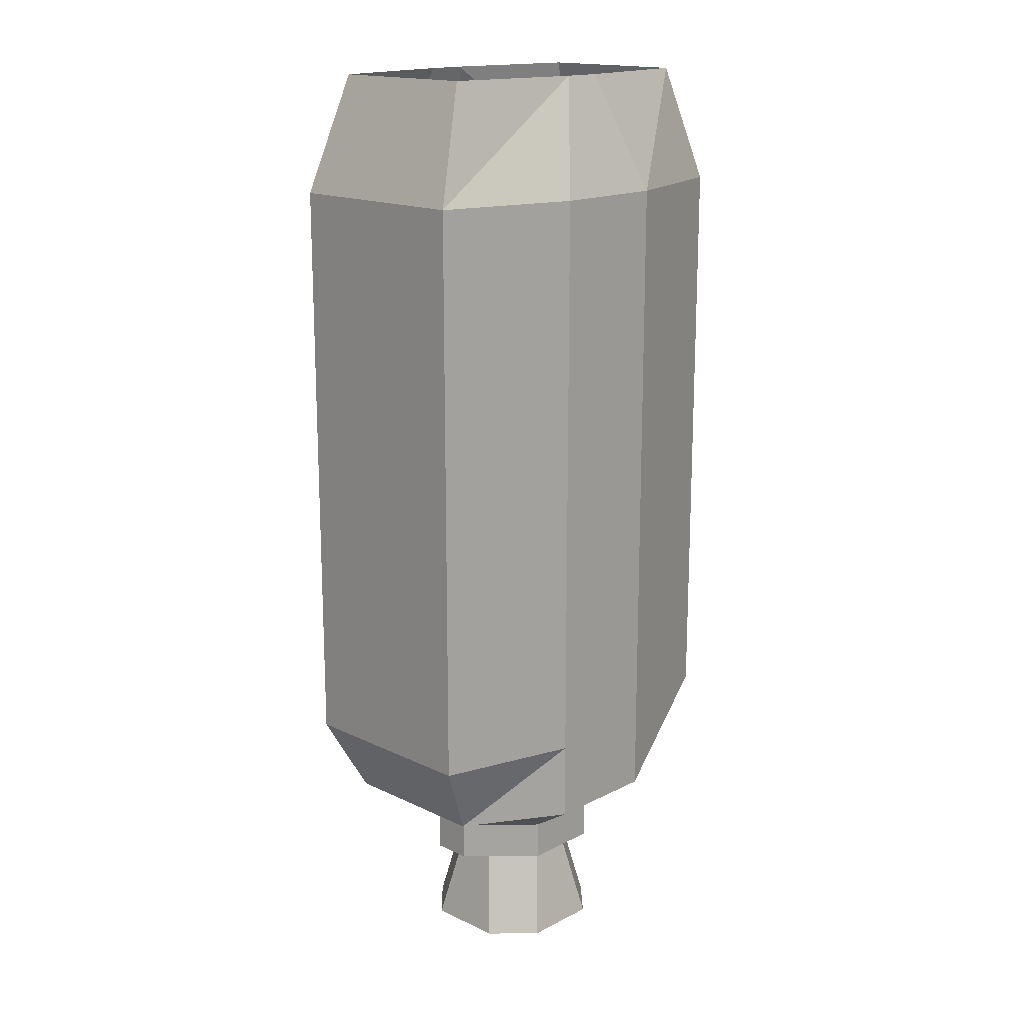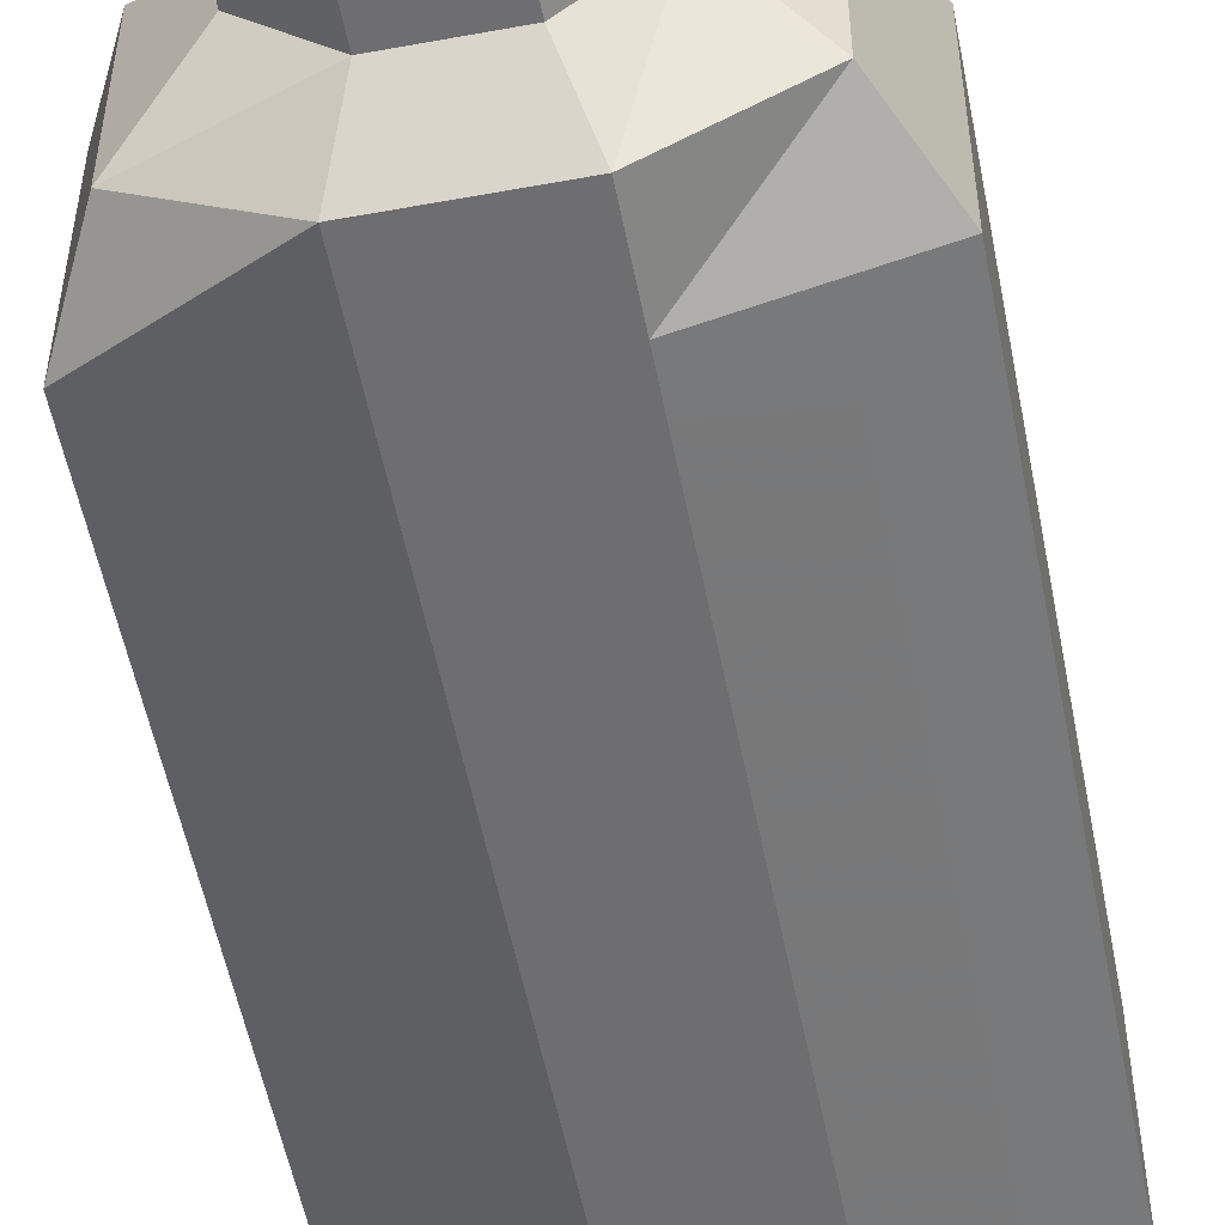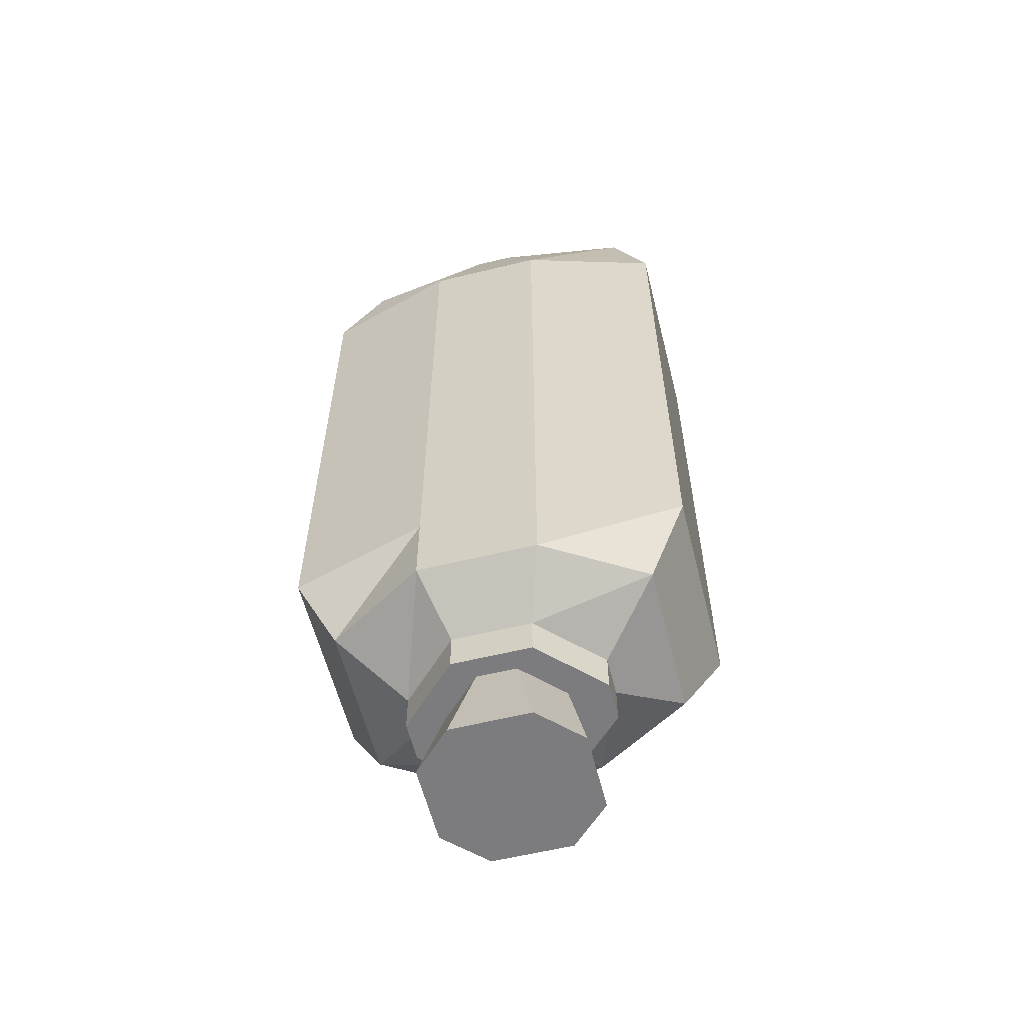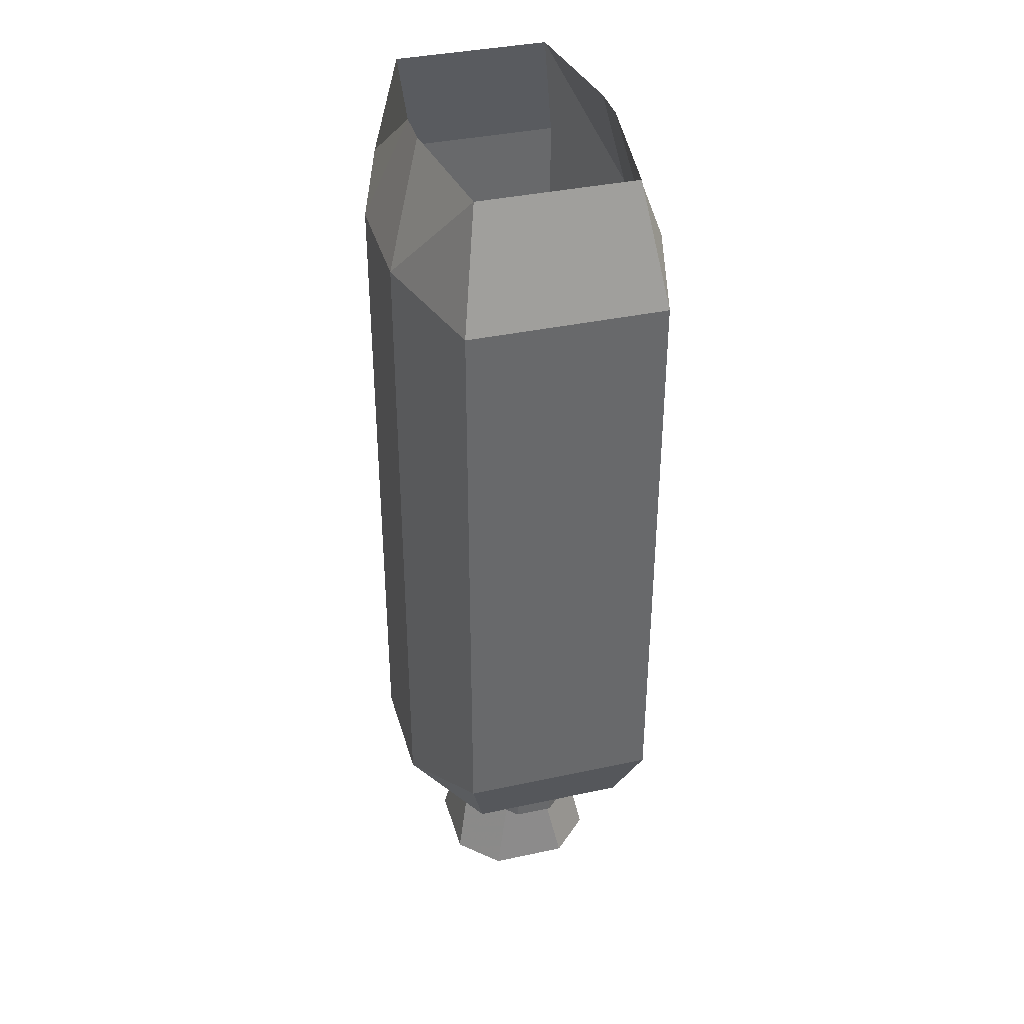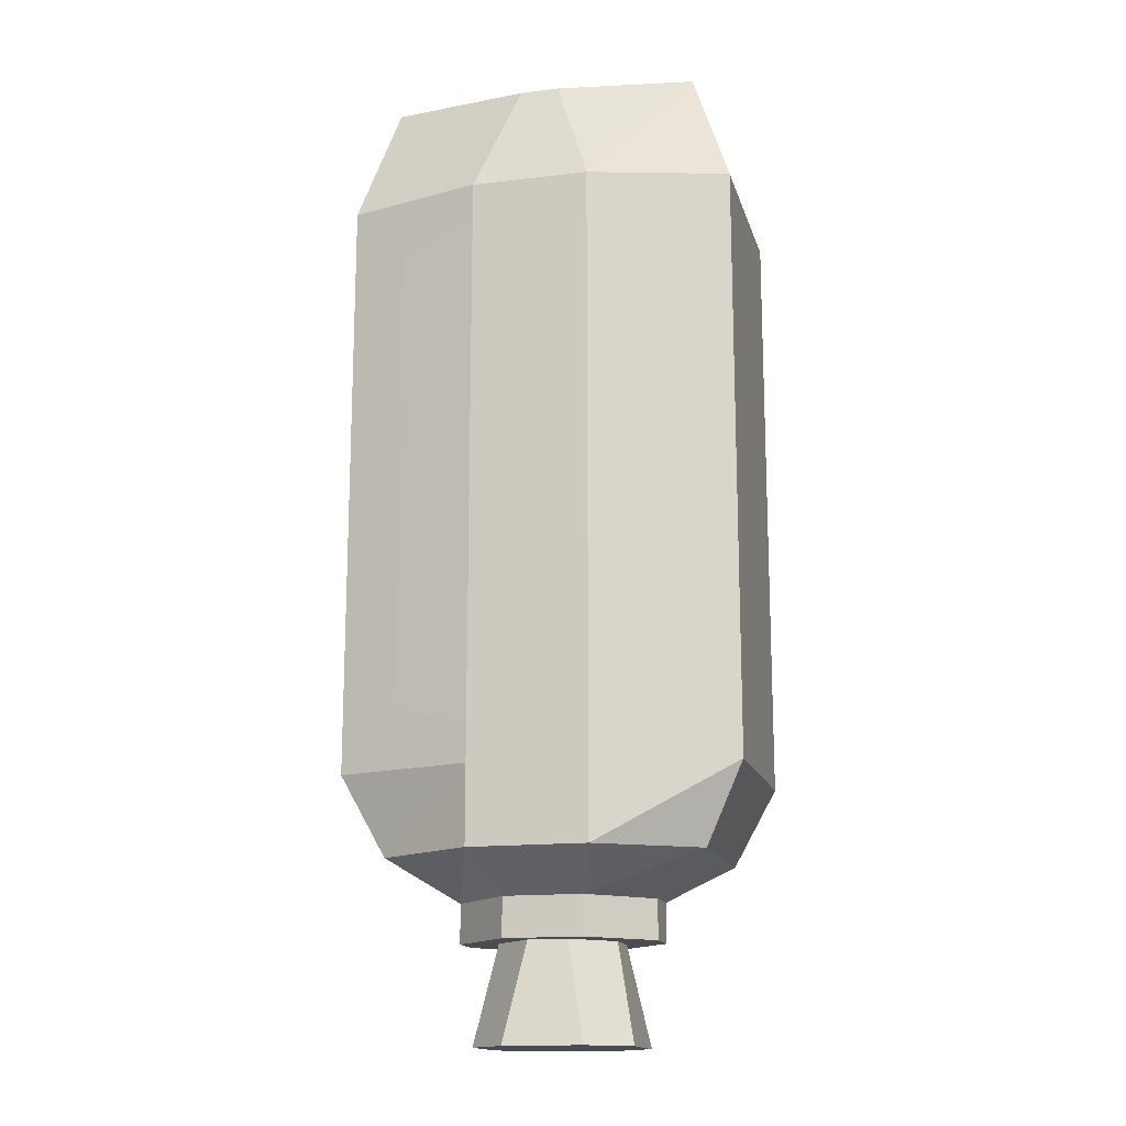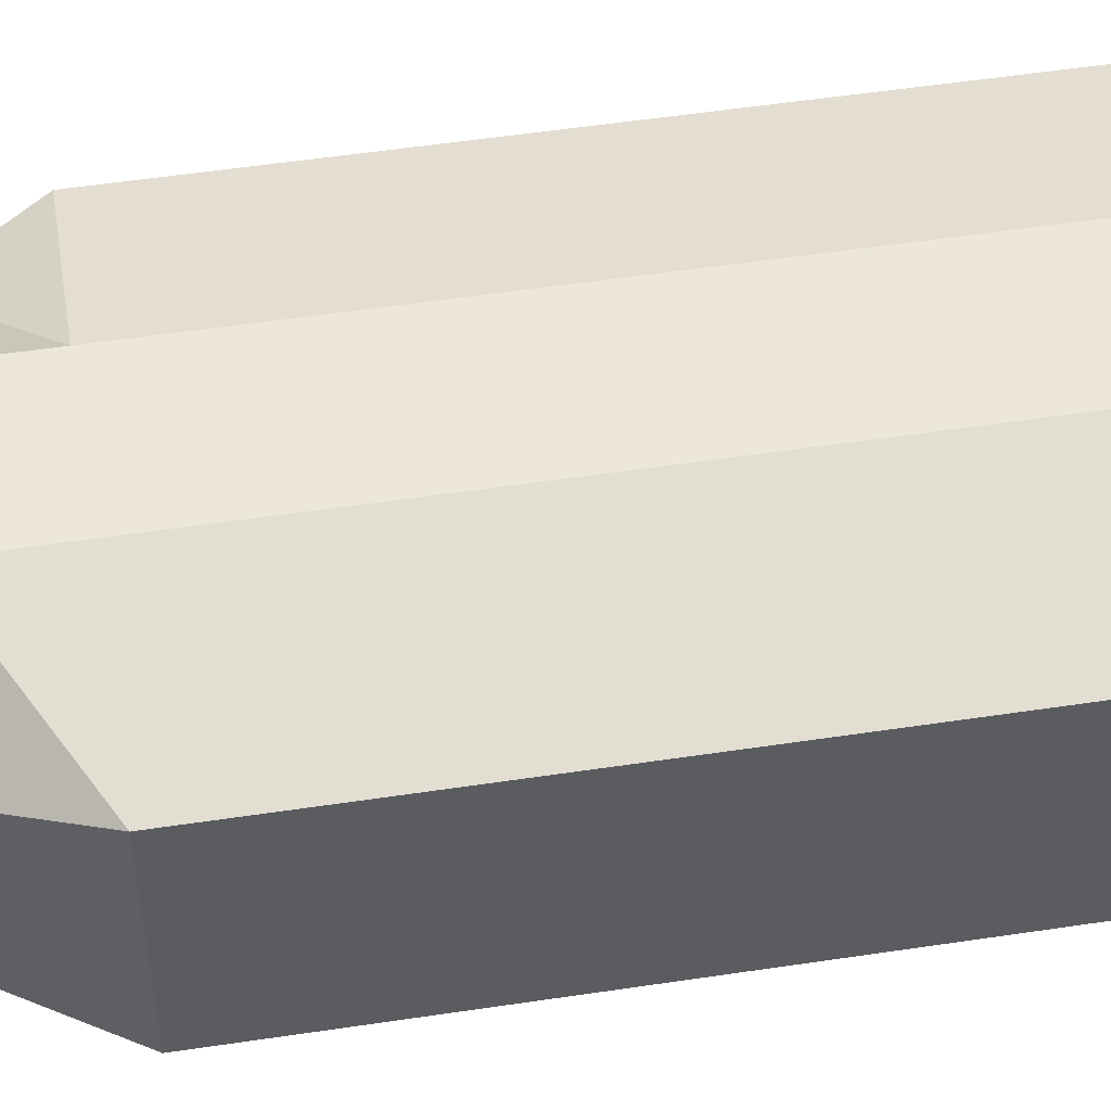
<metadata>
{"format":"obj","ext":"obj","renderer":"f3d","projection":"perspective","resolution":1024,"background":"white","views":[{"elev":16.6,"azim":-45.9,"up":"+Y"},{"elev":-54.4,"azim":11.0,"up":"+Z"},{"elev":-58.9,"azim":14.1,"up":"+Y"},{"elev":37.7,"azim":74.6,"up":"+Y"},{"elev":-15.4,"azim":-165.8,"up":"+Y"},{"elev":52.9,"azim":80.8,"up":"+Z"}]}
</metadata>
<code>
v -0.02344 -0.04688 -0.05469
v 0.02344 -0.04688 -0.05469
v 0.02344 -0.2812 -0.05469
v -0.02344 -0.2812 -0.05469
v -0.07812 -0.04688 -0.03906
v -0.0625 0 -0.03125
v -0.007812 0 -0.03906
v 0.007812 0 -0.03906
v 0.07812 -0.04688 -0.03906
v 0.07812 -0.2812 -0.03906
v 0.0625 -0.3125 -0.03125
v 0.02344 -0.3125 -0.05469
v -0.02344 -0.3125 -0.05469
v -0.07812 -0.2812 -0.03906
v -0.07812 -0.04688 0.03906
v -0.0625 0 0.03125
v 0.07812 -0.04688 0.03906
v 0.02344 -0.04688 0.05469
v 0.02344 -0.2812 0.05469
v 0.07812 -0.2812 0.03906
v 0.0625 0 -0.03125
v 0.0625 0 0.03125
v 0.007812 0 0.03906
v -0.02344 -0.04688 0.05469
v -0.02344 -0.2812 0.05469
v -0.02344 -0.3125 0.05469
v 0.02344 -0.3125 0.05469
v 0.0625 -0.3125 0.03125
v -0.07812 -0.2812 0.03906
v -0.0625 -0.3125 0.03125
v -0.03906 -0.3281 0.007812
v -0.01562 -0.3281 0.03125
v 0.01562 -0.3281 0.03125
v 0.03906 -0.3281 0.007812
v -0.0625 -0.3125 -0.03125
v -0.03906 -0.3281 -0.007812
v -0.03906 -0.3438 -0.007812
v -0.03906 -0.3438 0.007812
v -0.01562 -0.3438 0.03125
v 0.01562 -0.3438 0.03125
v 0.03906 -0.3438 0.007812
v 0.03906 -0.3281 -0.007812
v 0.01562 -0.3281 -0.03125
v -0.01562 -0.3281 -0.03125
v 0.03906 -0.3438 -0.007812
v 0.01562 -0.3438 -0.03125
v -0.01562 -0.3438 -0.03125
v -0.02344 -0.3438 0
v -0.007812 -0.3438 0.01562
v 0.007812 -0.3438 0.01562
v 0.02344 -0.3438 0
v -0.007812 -0.3438 -0.01562
v 0.007812 -0.3438 -0.01562
v -0.007812 0 0.03906
v -0.02344 -0.0625 -0.05469
v -0.02344 -0.2656 -0.05469
v -0.05469 -0.2578 -0.04688
v -0.05469 -0.07031 -0.04688
v 0.02344 -0.0625 -0.05469
v 0.02344 -0.2656 -0.05469
v 0.05469 -0.2578 -0.04688
v 0.05469 -0.07031 -0.04688
v -0.02344 -0.3438 0.007812
v -0.02344 -0.3438 -0.007812
v -0.03125 -0.3828 -0.01562
v -0.03125 -0.3828 0.01562
v -0.007812 -0.3438 0.02344
v -0.01562 -0.3828 0.03125
v 0.007812 -0.3438 0.02344
v 0.01562 -0.3828 0.03125
v 0.02344 -0.3438 0.007812
v 0.03125 -0.3828 0.01562
v 0.02344 -0.3438 -0.007812
v 0.03125 -0.3828 -0.01562
v 0.007812 -0.3438 -0.02344
v 0.01562 -0.3828 -0.03125
v -0.007812 -0.3438 -0.02344
v -0.01562 -0.3828 -0.03125
f 1 2 3
f 1 3 4
f 1 4 5
f 1 5 6
f 1 6 7
f 1 7 2
f 2 7 8
f 2 8 9
f 2 9 10
f 2 10 3
f 3 10 11
f 3 11 12
f 3 12 4
f 4 12 13
f 4 13 14
f 4 14 5
f 5 14 15
f 5 15 16
f 5 16 6
f 17 18 19
f 17 19 20
f 17 20 9
f 17 9 21
f 17 21 22
f 17 22 18
f 18 22 23
f 18 23 24
f 18 24 25
f 18 25 19
f 19 25 26
f 19 26 27
f 19 27 20
f 20 27 28
f 20 28 10
f 20 10 9
f 24 15 29
f 24 29 25
f 25 29 30
f 25 30 26
f 26 30 31
f 26 31 32
f 26 32 27
f 27 32 33
f 27 33 28
f 28 33 34
f 28 34 11
f 28 11 10
f 15 14 29
f 29 14 35
f 29 35 30
f 30 35 36
f 30 36 31
f 31 36 37
f 31 37 38
f 31 38 32
f 32 38 39
f 32 39 33
f 33 39 40
f 33 40 34
f 34 40 41
f 34 41 42
f 34 42 11
f 11 42 12
f 12 42 43
f 12 43 13
f 13 43 44
f 13 44 35
f 13 35 14
f 43 42 45
f 43 45 46
f 43 46 44
f 44 46 47
f 44 47 36
f 44 36 35
f 36 47 37
f 37 47 48
f 37 48 38
f 38 48 49
f 38 49 39
f 39 49 50
f 39 50 40
f 40 50 51
f 40 51 41
f 41 51 45
f 41 45 42
f 47 52 48
f 52 47 46
f 52 46 53
f 53 46 45
f 53 45 51
f 8 21 9
f 23 54 24
f 24 54 15
f 15 54 16
f 55 56 57
f 55 57 58
f 56 55 59
f 56 59 60
f 60 59 61
f 61 59 62
f 63 64 65
f 63 65 66
f 63 66 67
f 67 66 68
f 67 68 69
f 69 68 70
f 69 70 71
f 71 70 72
f 71 72 73
f 73 72 74
f 73 74 75
f 75 74 76
f 75 76 77
f 77 76 78
f 77 78 64
f 64 78 65
f 65 78 66
f 66 78 76
f 66 76 74
f 66 74 72
f 66 72 70
f 66 70 68

</code>
